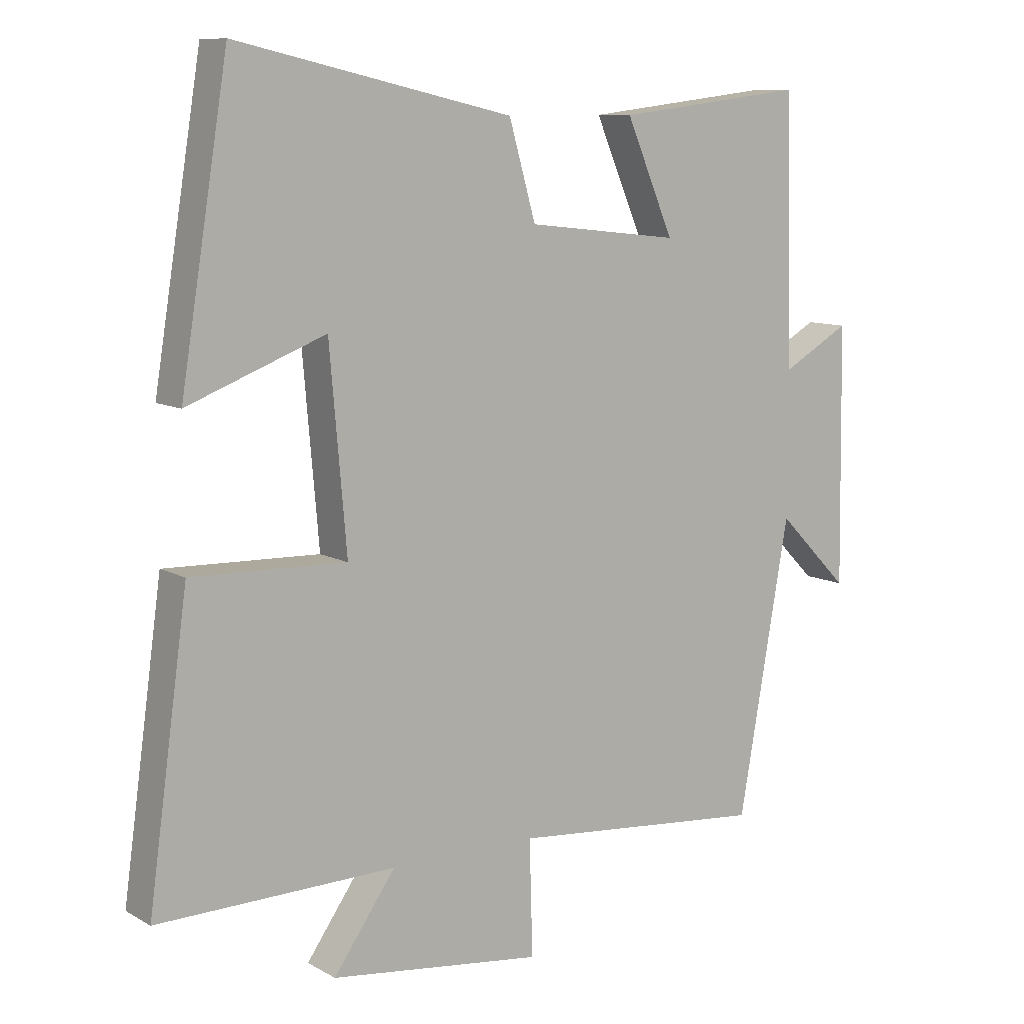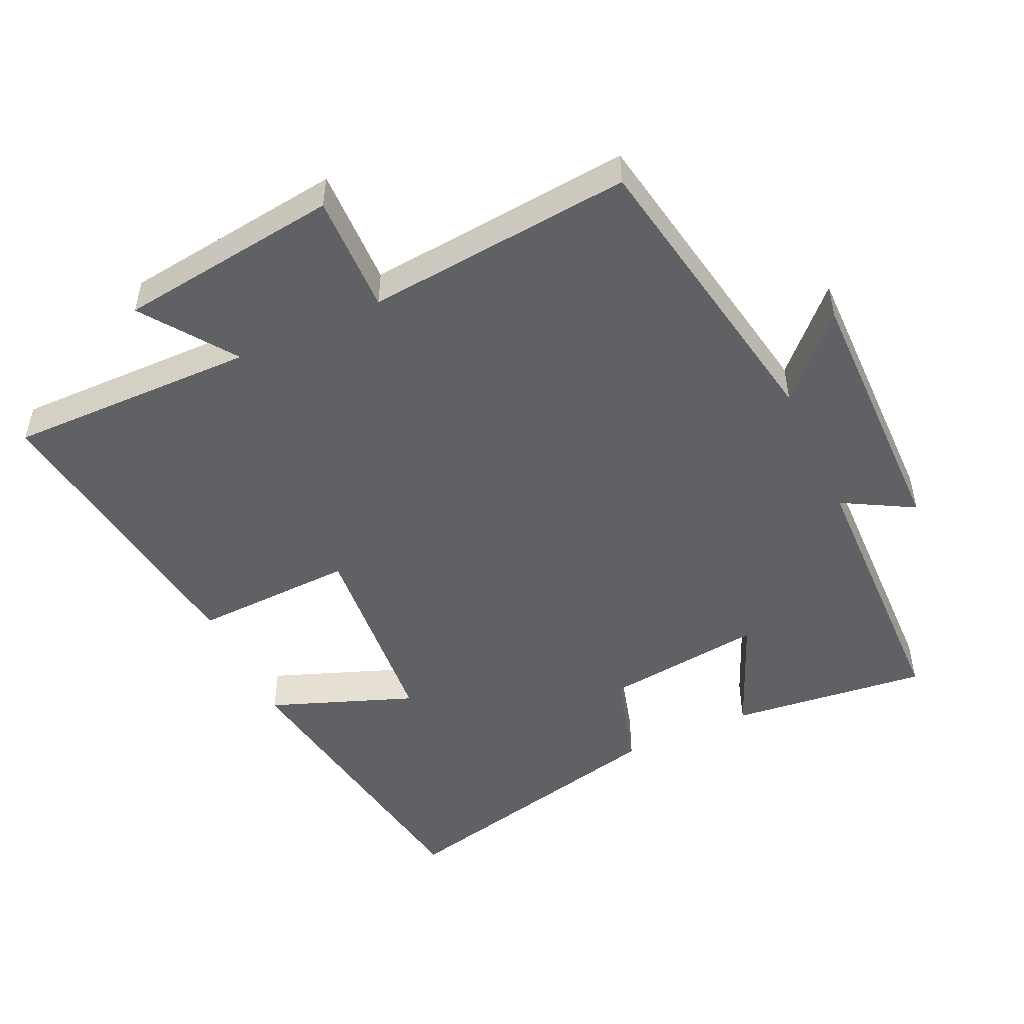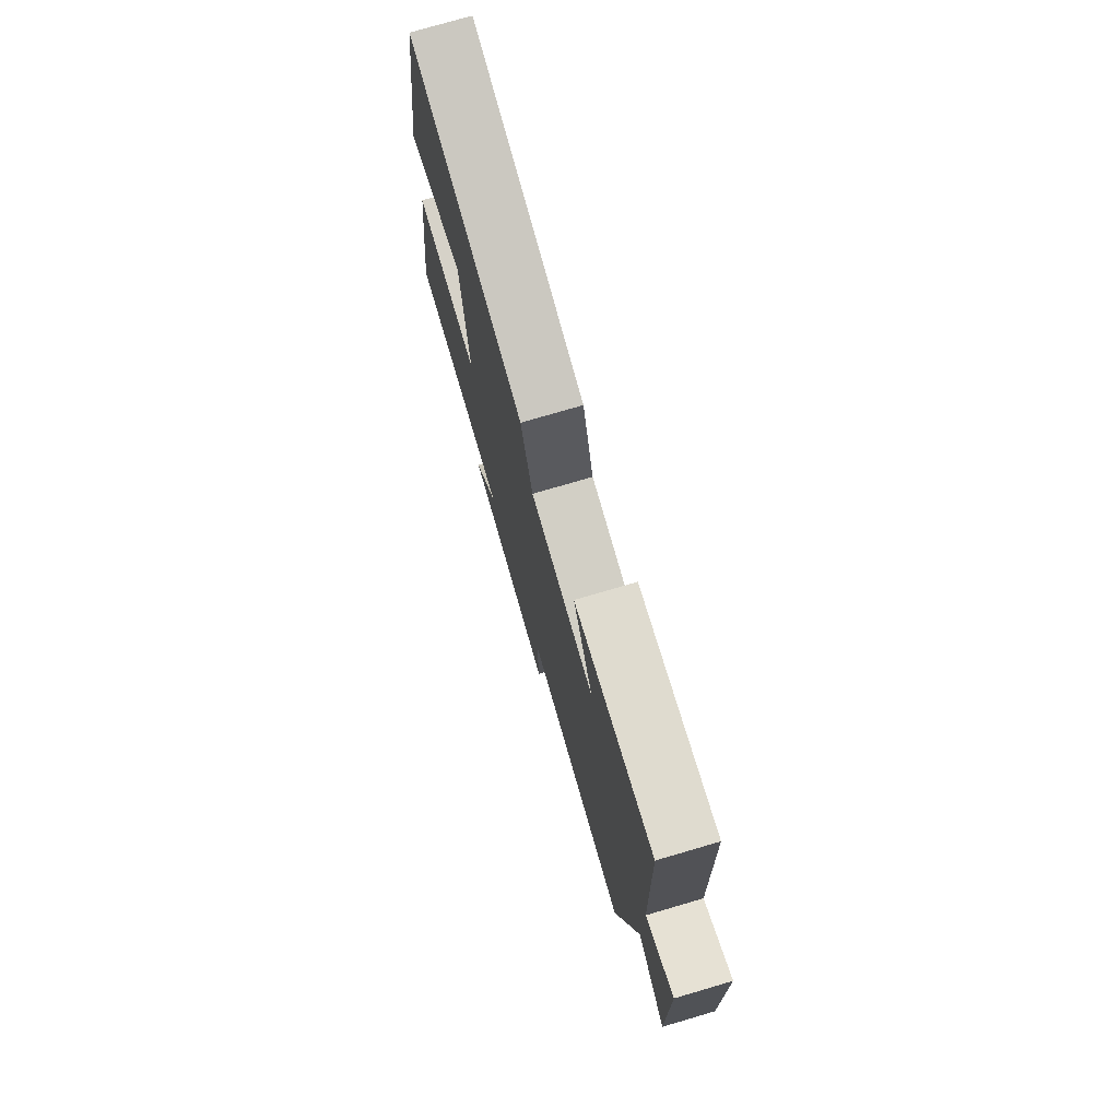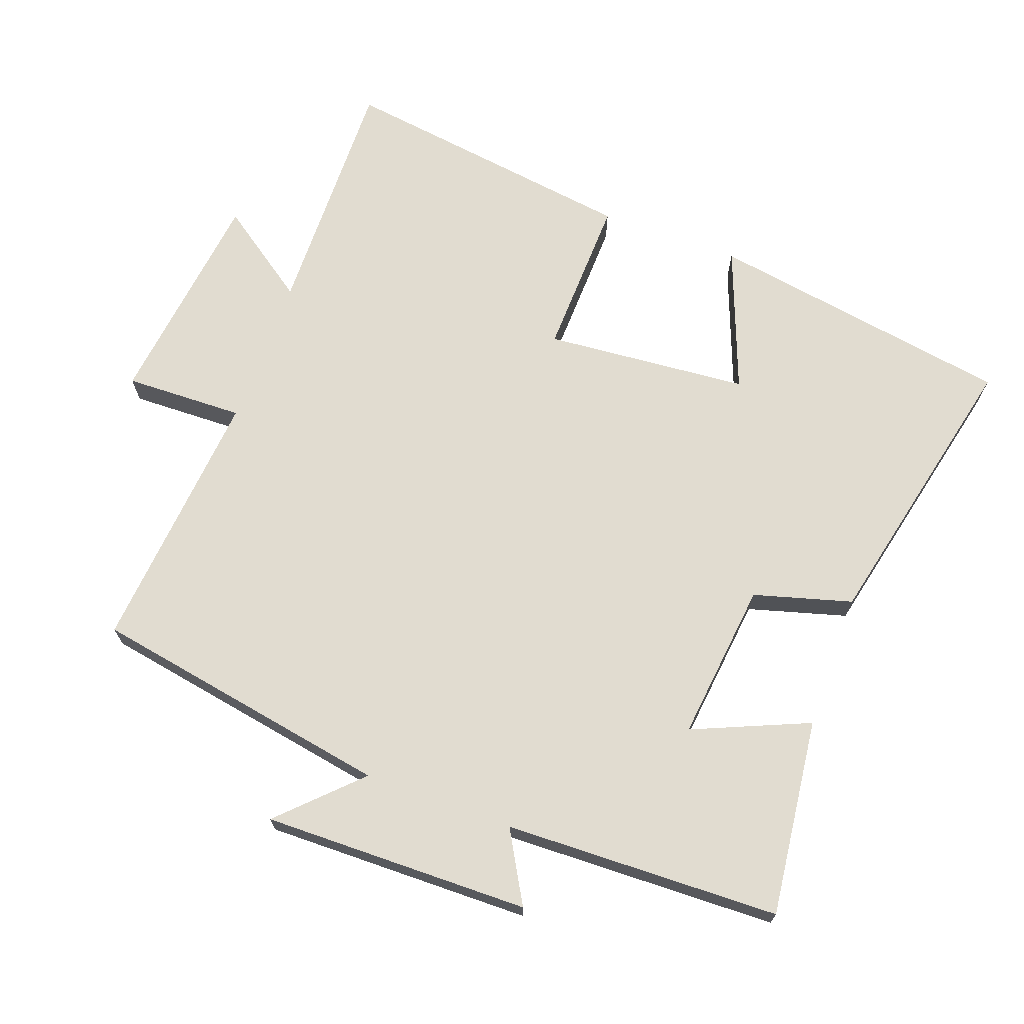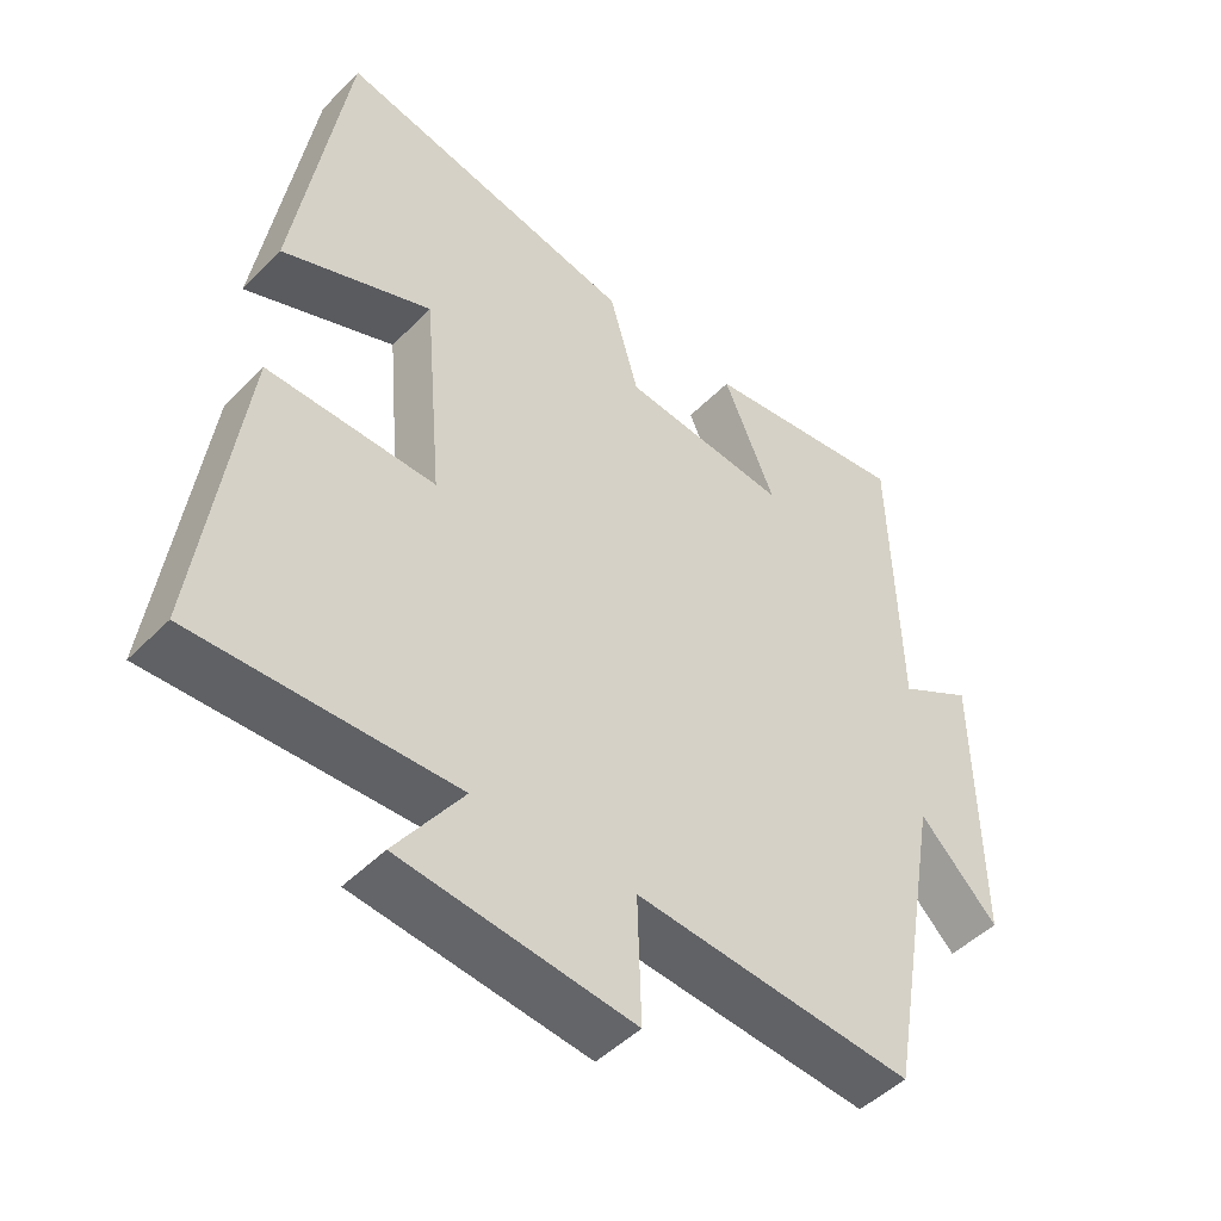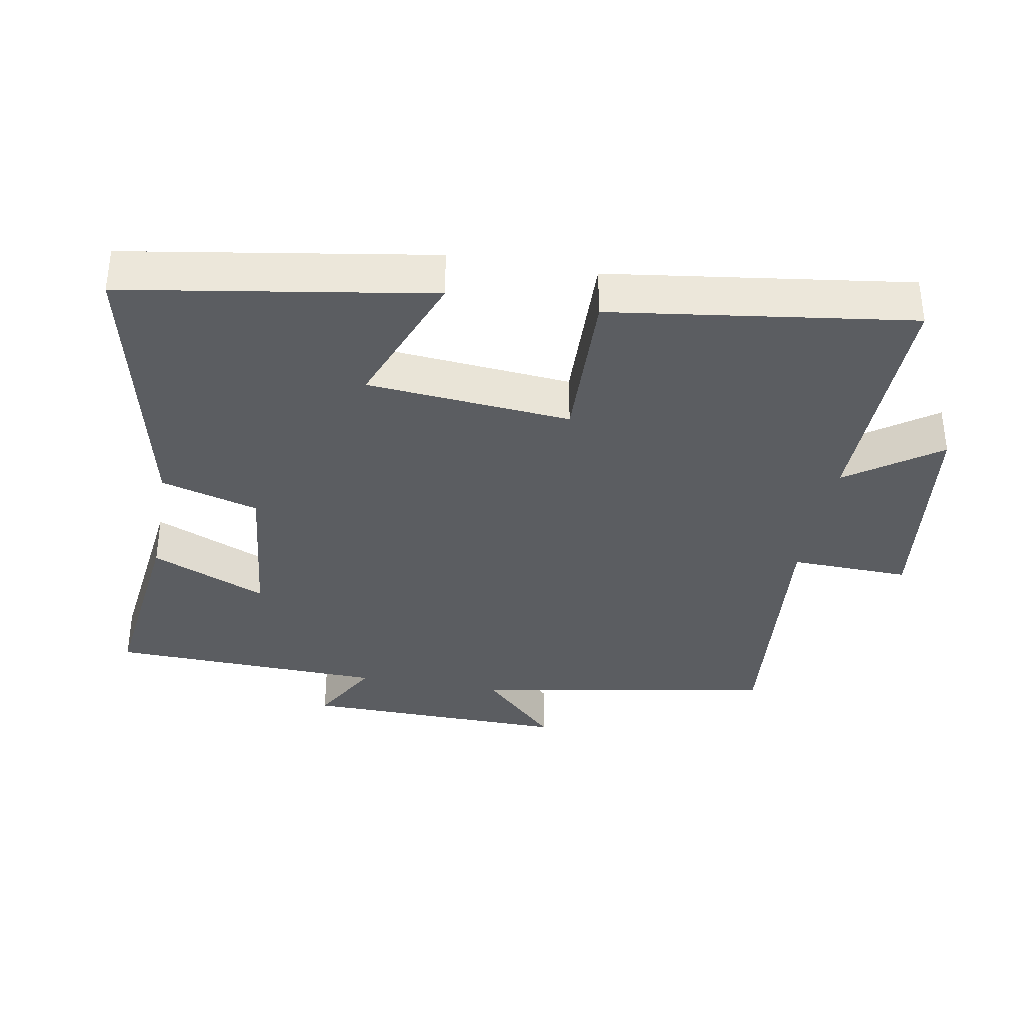
<metadata>
{"format":"obj","ext":"obj","renderer":"f3d","projection":"perspective","resolution":1024,"background":"white","views":[{"elev":9.7,"azim":144.5,"up":"+Z"},{"elev":-50.0,"azim":-154.9,"up":"+Y"},{"elev":76.2,"azim":-106.3,"up":"+Z"},{"elev":69.4,"azim":-69.9,"up":"+Y"},{"elev":-47.6,"azim":138.4,"up":"+Z"},{"elev":-35.9,"azim":79.8,"up":"+Y"}]}
</metadata>
<code>
v -0.422 0.07 -0.535
v -0.5 0.07 -0.092
v -0.61 0.07 -0.203
v -0.604 0.07 0.189
v -0.5 0.07 0.13
v -0.488 0.07 0.535
v -0.198 0.07 0.5
v -0.271 0.07 0.33
v -0.037 0.07 0.356
v 0.004 0.07 0.5
v 0.427 0.07 0.595
v 0.5 0.07 0.146
v 0.289 0.07 0.227
v 0.263 0.07 -0.073
v 0.5 0.07 -0.066
v 0.561 0.07 -0.507
v 0.196 0.07 -0.5
v 0.291 0.07 -0.635
v -0.035 0.07 -0.675
v -0.03 0.07 -0.5
v -0.422 0 -0.535
v -0.5 0 -0.092
v -0.61 0 -0.203
v -0.604 0 0.189
v -0.5 0 0.13
v -0.488 0 0.535
v -0.198 0 0.5
v -0.271 0 0.33
v -0.037 0 0.356
v 0.004 0 0.5
v 0.427 0 0.595
v 0.5 0 0.146
v 0.289 0 0.227
v 0.263 0 -0.073
v 0.5 0 -0.066
v 0.561 0 -0.507
v 0.196 0 -0.5
v 0.291 0 -0.635
v -0.035 0 -0.675
v -0.03 0 -0.5
f 17 18 19 20
f 14 15 16 17
f 13 14 17 20
f 11 12 13
f 10 11 13
f 9 10 13
f 20 1 2
f 13 20 2
f 9 13 2
f 8 9 2
f 7 8 2
f 6 7 2
f 5 6 2
f 2 3 4 5
f 40 39 38 37
f 37 36 35 34
f 40 37 34 33
f 33 32 31
f 33 31 30
f 33 30 29
f 22 21 40
f 22 40 33
f 22 33 29
f 22 29 28
f 22 28 27
f 22 27 26
f 22 26 25
f 25 24 23 22
f 1 21 22 2
f 2 22 23 3
f 3 23 24 4
f 4 24 25 5
f 5 25 26 6
f 6 26 27 7
f 7 27 28 8
f 8 28 29 9
f 9 29 30 10
f 10 30 31 11
f 11 31 32 12
f 12 32 33 13
f 13 33 34 14
f 14 34 35 15
f 15 35 36 16
f 16 36 37 17
f 17 37 38 18
f 18 38 39 19
f 19 39 40 20
f 20 40 21 1

</code>
